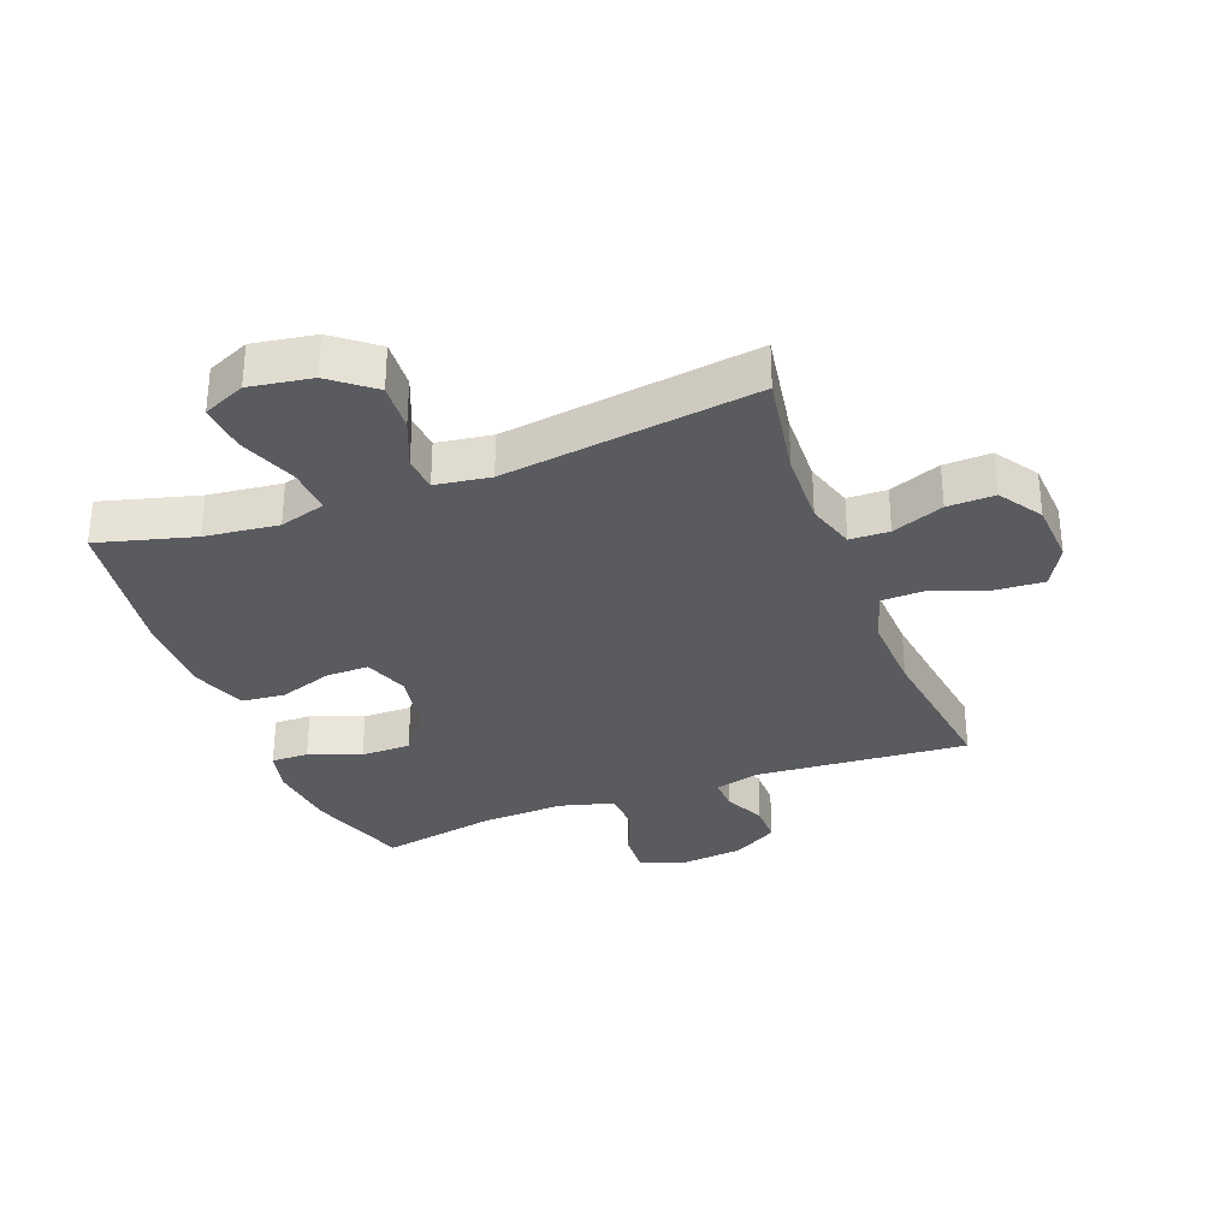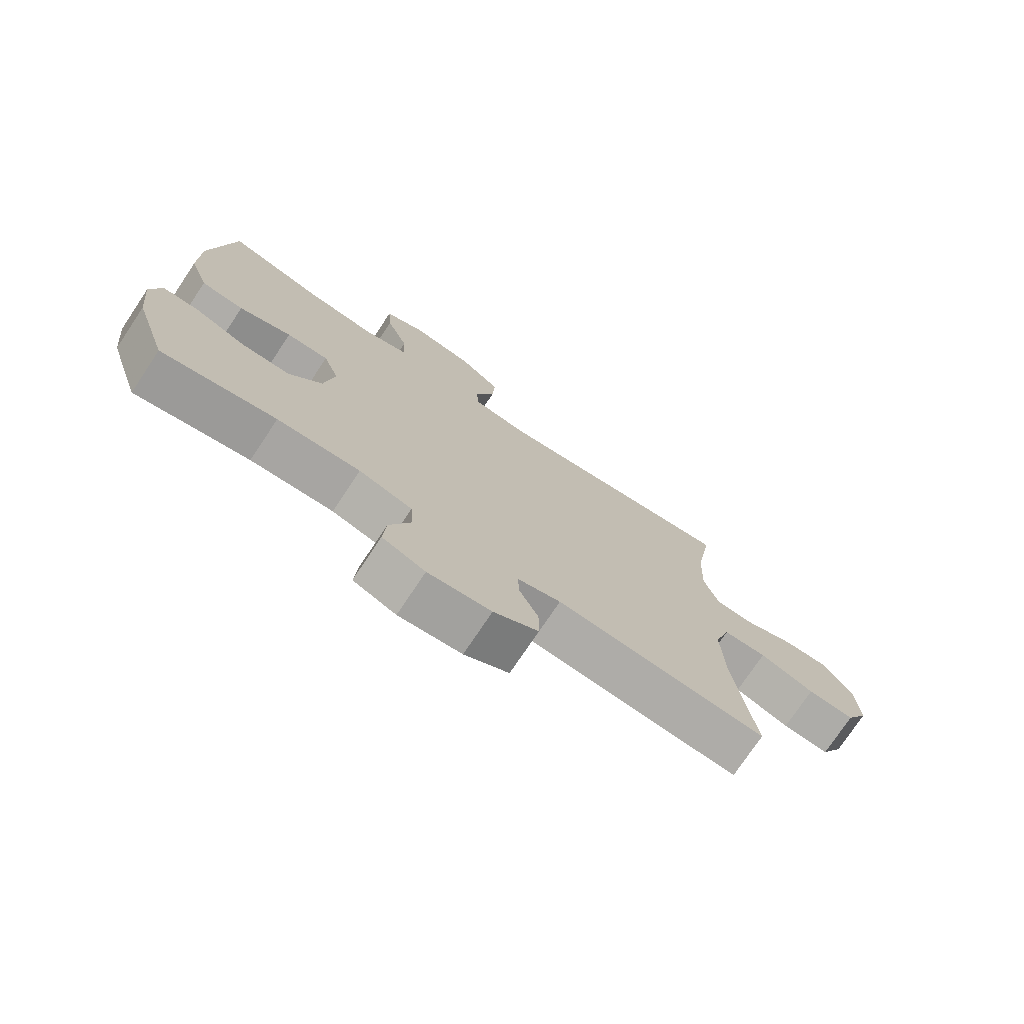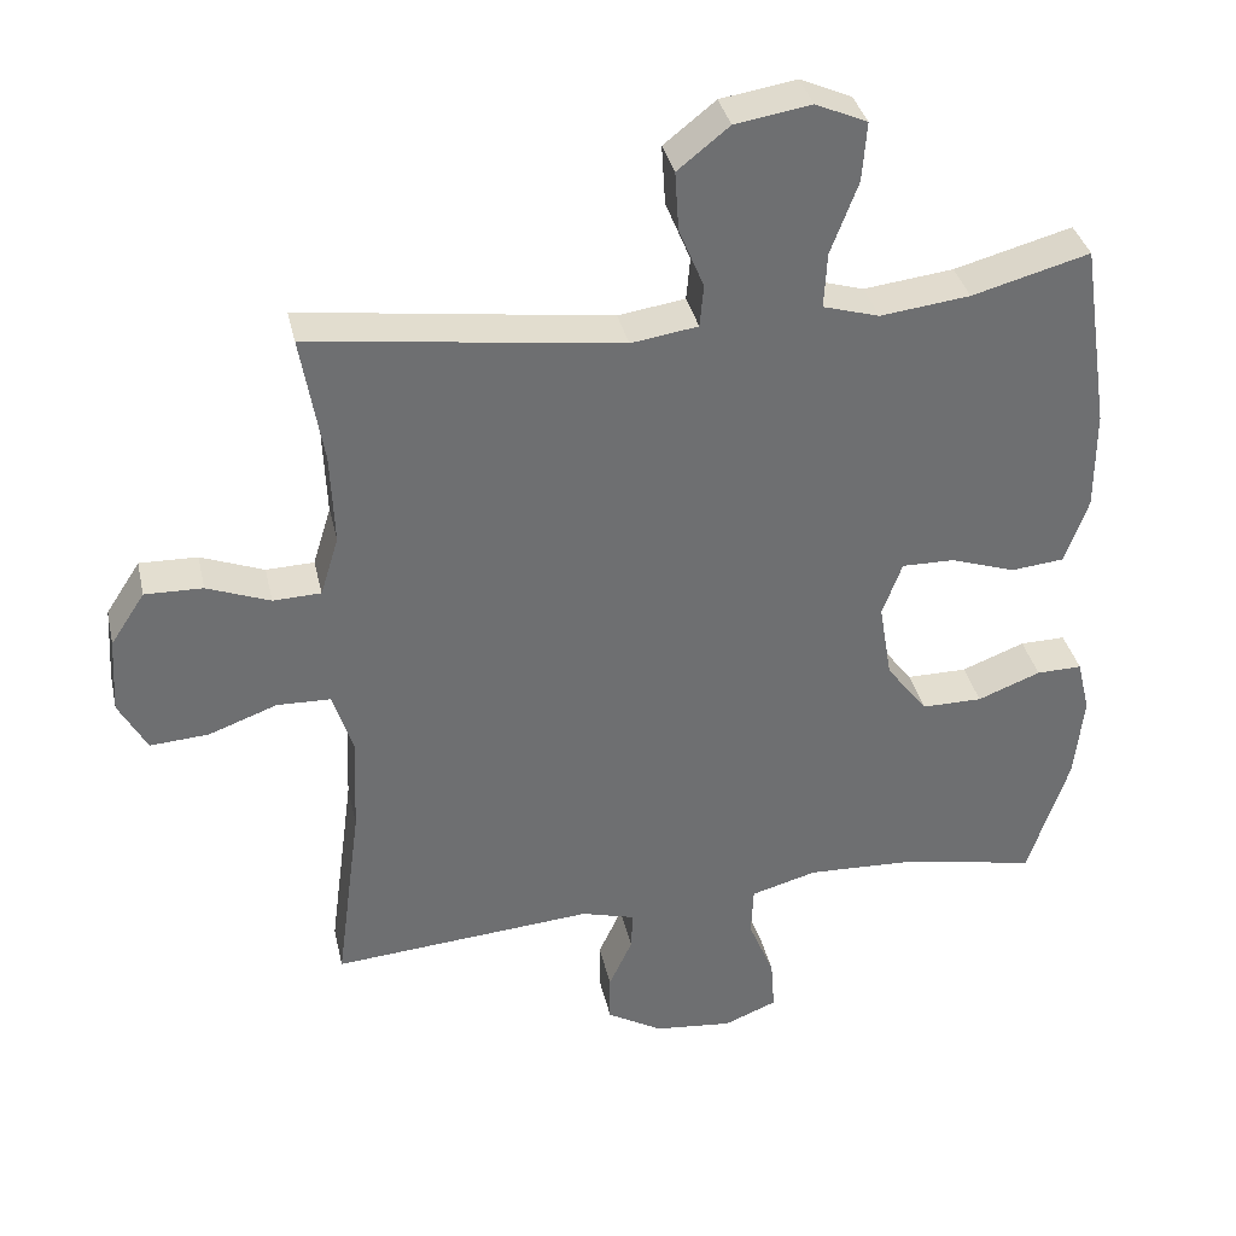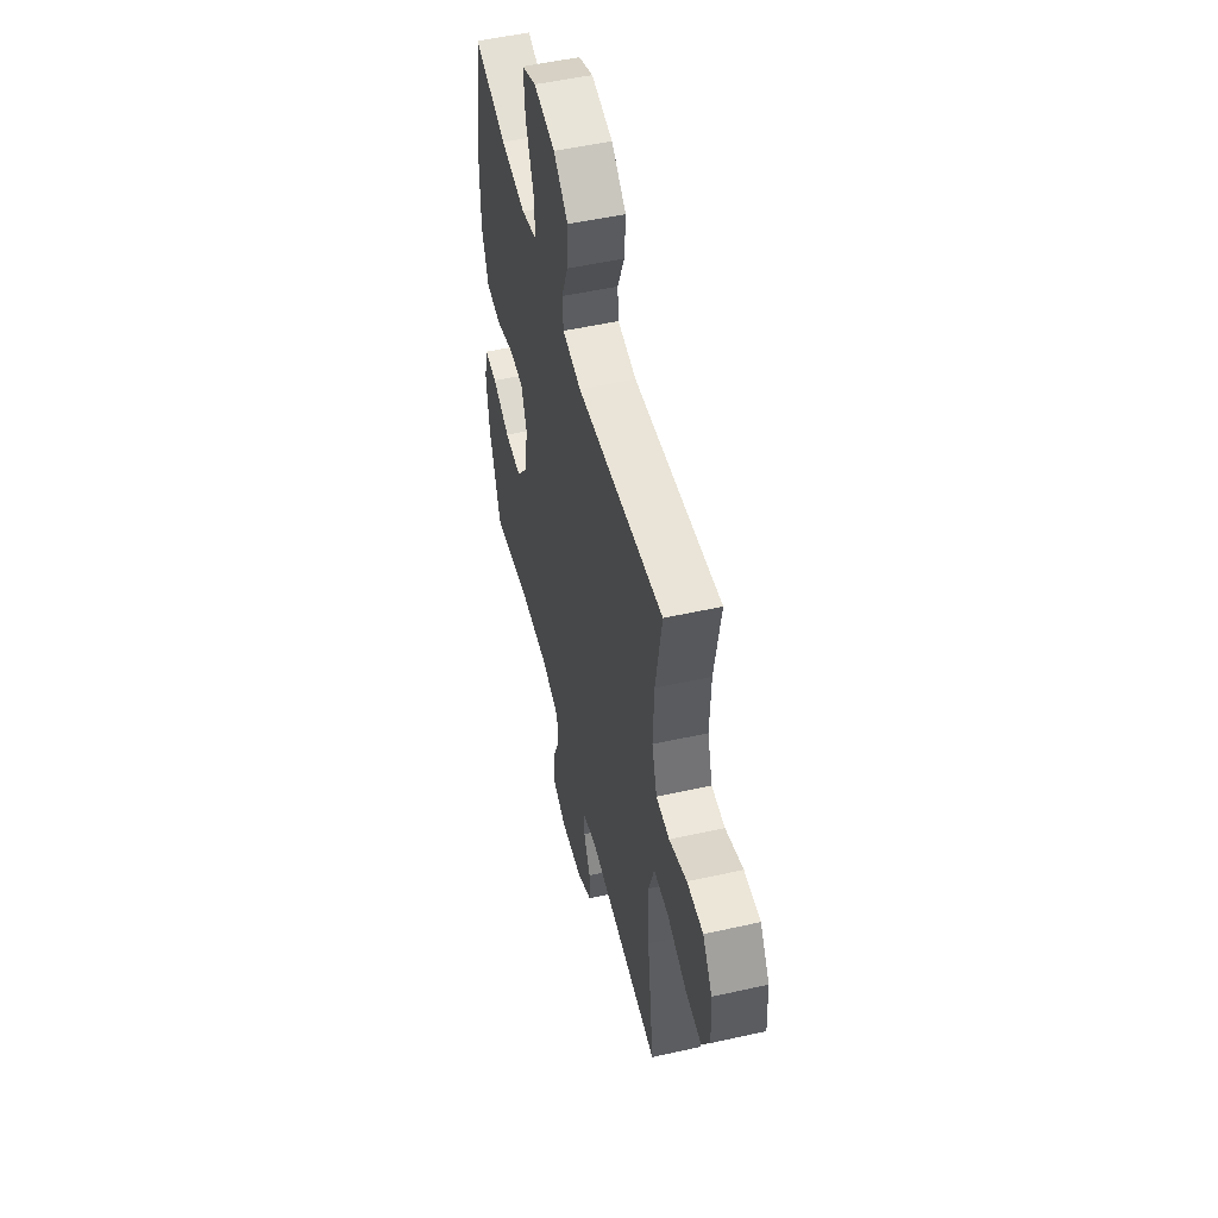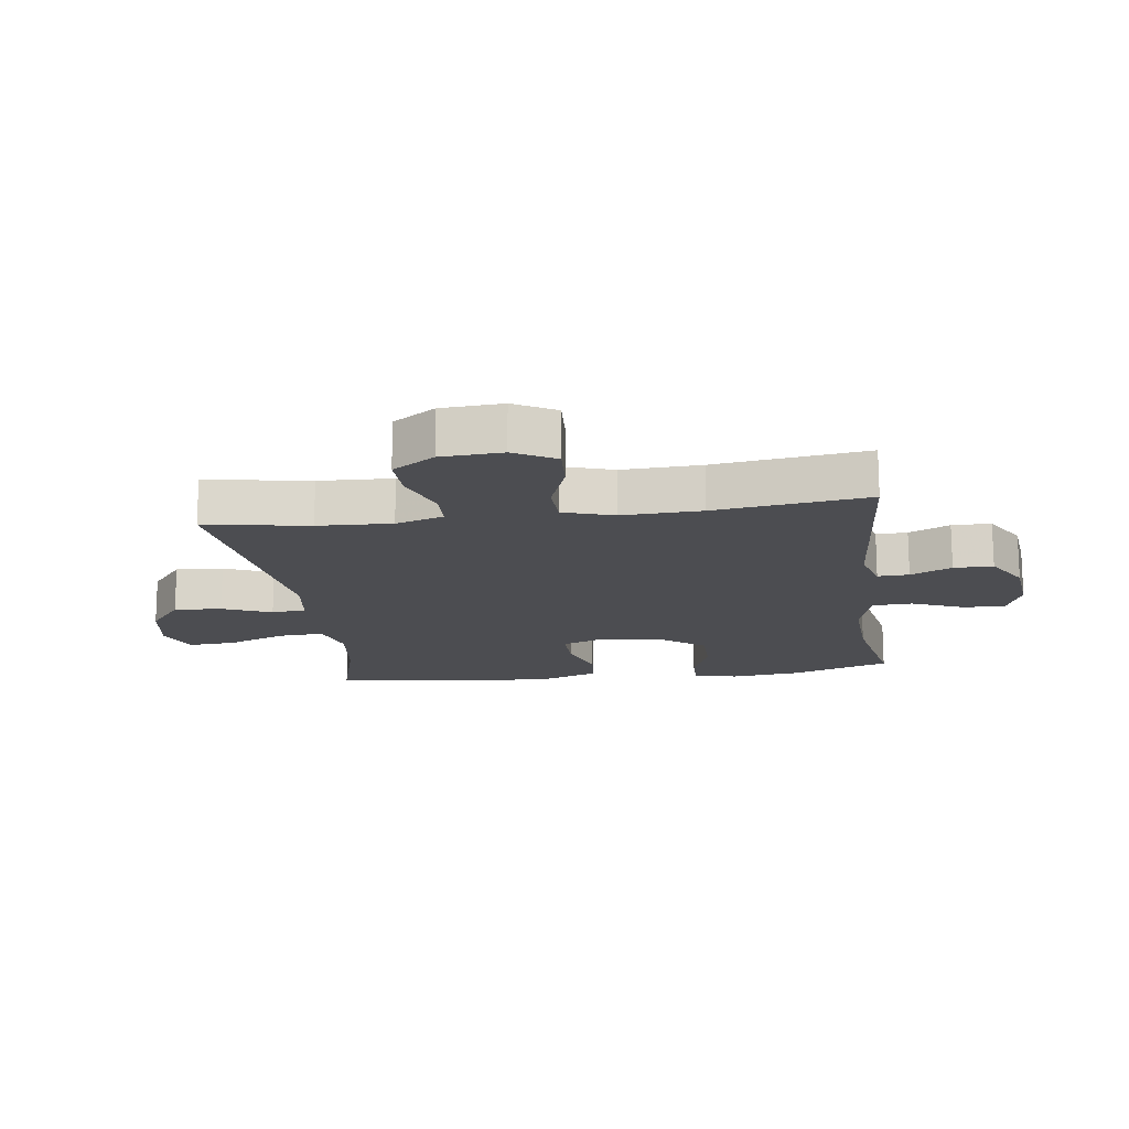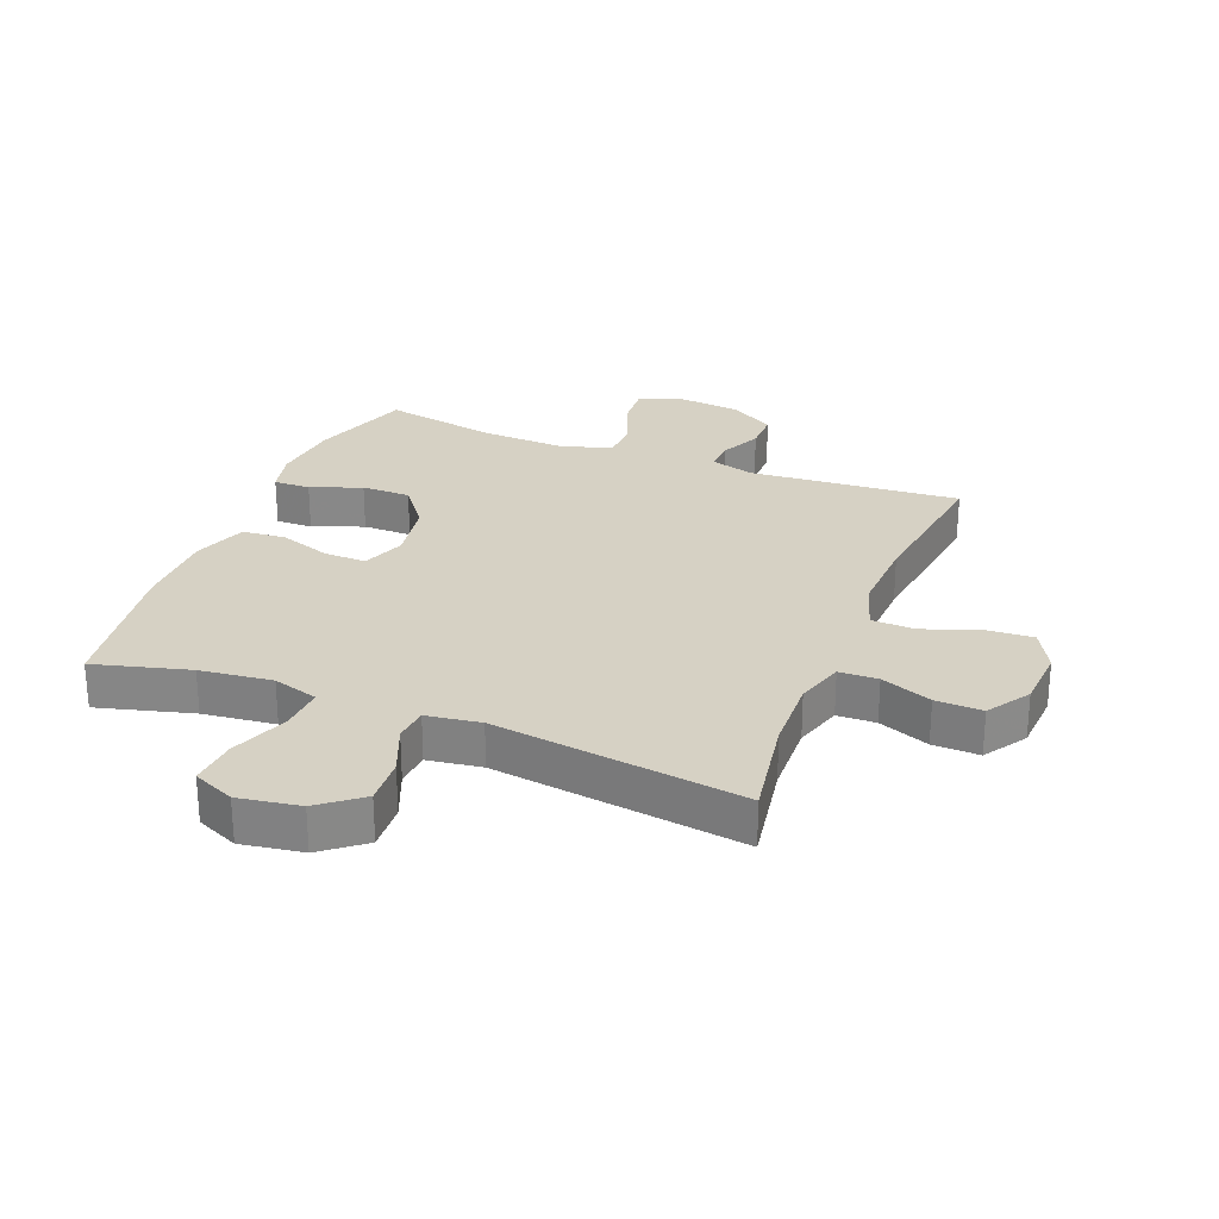
<metadata>
{"format":"obj","ext":"obj","renderer":"f3d","projection":"perspective","resolution":1024,"background":"white","views":[{"elev":-32.0,"azim":20.9,"up":"+Y"},{"elev":-75.1,"azim":-33.7,"up":"+Z"},{"elev":35.8,"azim":167.5,"up":"+Z"},{"elev":52.0,"azim":76.4,"up":"+Z"},{"elev":-16.2,"azim":97.7,"up":"+Y"},{"elev":27.0,"azim":21.7,"up":"+Y"}]}
</metadata>
<code>
v 0.5 0.07 -0.5
v 0.156 0.07 -0.473
v 0.085 0.07 -0.493
v 0.087 0.07 -0.544
v 0.118 0.07 -0.611
v 0.118 0.07 -0.675
v 0.045 0.07 -0.718
v -0.058 0.07 -0.729
v -0.128 0.07 -0.701
v -0.123 0.07 -0.632
v -0.089 0.07 -0.549
v -0.092 0.07 -0.483
v -0.179 0.07 -0.459
v -0.314 0.07 -0.465
v -0.5 0.07 -0.5
v -0.554 0.07 -0.336
v -0.566 0.07 -0.224
v -0.549 0.07 -0.153
v -0.489 0.07 -0.154
v -0.406 0.07 -0.186
v -0.326 0.07 -0.186
v -0.272 0.07 -0.115
v -0.255 0.07 -0.014
v -0.281 0.07 0.057
v -0.35 0.07 0.056
v -0.436 0.07 0.027
v -0.506 0.07 0.034
v -0.537 0.07 0.121
v -0.537 0.07 0.253
v -0.5 0.07 0.5
v -0.345 0.07 0.458
v -0.227 0.07 0.444
v -0.153 0.07 0.466
v -0.157 0.07 0.539
v -0.193 0.07 0.634
v -0.199 0.07 0.712
v -0.131 0.07 0.742
v -0.031 0.07 0.726
v 0.037 0.07 0.672
v 0.032 0.07 0.594
v -0.001 0.07 0.514
v 0.004 0.07 0.458
v 0.092 0.07 0.445
v 0.5 0.07 0.5
v 0.471 0.07 0.33
v 0.466 0.07 0.209
v 0.49 0.07 0.131
v 0.553 0.07 0.129
v 0.636 0.07 0.161
v 0.712 0.07 0.163
v 0.757 0.07 0.094
v 0.763 0.07 -0.006
v 0.726 0.07 -0.074
v 0.649 0.07 -0.069
v 0.559 0.07 -0.036
v 0.488 0.07 -0.038
v 0.462 0.07 -0.121
v 0.467 0.07 -0.25
v 0.5 0 -0.5
v 0.156 0 -0.473
v 0.085 0 -0.493
v 0.087 0 -0.544
v 0.118 0 -0.611
v 0.118 0 -0.675
v 0.045 0 -0.718
v -0.058 0 -0.729
v -0.128 0 -0.701
v -0.123 0 -0.632
v -0.089 0 -0.549
v -0.092 0 -0.483
v -0.179 0 -0.459
v -0.314 0 -0.465
v -0.5 0 -0.5
v -0.554 0 -0.336
v -0.566 0 -0.224
v -0.549 0 -0.153
v -0.489 0 -0.154
v -0.406 0 -0.186
v -0.326 0 -0.186
v -0.272 0 -0.115
v -0.255 0 -0.014
v -0.281 0 0.057
v -0.35 0 0.056
v -0.436 0 0.027
v -0.506 0 0.034
v -0.537 0 0.121
v -0.537 0 0.253
v -0.5 0 0.5
v -0.345 0 0.458
v -0.227 0 0.444
v -0.153 0 0.466
v -0.157 0 0.539
v -0.193 0 0.634
v -0.199 0 0.712
v -0.131 0 0.742
v -0.031 0 0.726
v 0.037 0 0.672
v 0.032 0 0.594
v -0.001 0 0.514
v 0.004 0 0.458
v 0.092 0 0.445
v 0.5 0 0.5
v 0.471 0 0.33
v 0.466 0 0.209
v 0.49 0 0.131
v 0.553 0 0.129
v 0.636 0 0.161
v 0.712 0 0.163
v 0.757 0 0.094
v 0.763 0 -0.006
v 0.726 0 -0.074
v 0.649 0 -0.069
v 0.559 0 -0.036
v 0.488 0 -0.038
v 0.462 0 -0.121
v 0.467 0 -0.25
f 52 53 54 55
f 52 55 56
f 51 52 56
f 48 49 50 51
f 47 48 51 56
f 46 47 56 57
f 43 44 45
f 42 43 45 46
f 38 39 40 41
f 38 41 42
f 37 38 42
f 34 35 36 37
f 33 34 37 42
f 32 33 42 46
f 28 29 30 31
f 25 26 27 28
f 24 25 28 31
f 23 24 31 32
f 17 18 19 20
f 17 20 21
f 14 15 16 17
f 13 14 17 21
f 12 13 21 22
f 8 9 10 11
f 8 11 12
f 7 8 12
f 4 5 6 7
f 3 4 7 12
f 2 3 12 22
f 58 1 2 22
f 23 32 46 57
f 22 23 57 58
f 113 112 111 110
f 114 113 110
f 114 110 109
f 109 108 107 106
f 114 109 106 105
f 115 114 105 104
f 103 102 101
f 104 103 101 100
f 99 98 97 96
f 100 99 96
f 100 96 95
f 95 94 93 92
f 100 95 92 91
f 104 100 91 90
f 89 88 87 86
f 86 85 84 83
f 89 86 83 82
f 90 89 82 81
f 78 77 76 75
f 79 78 75
f 75 74 73 72
f 79 75 72 71
f 80 79 71 70
f 69 68 67 66
f 70 69 66
f 70 66 65
f 65 64 63 62
f 70 65 62 61
f 80 70 61 60
f 80 60 59 116
f 115 104 90 81
f 116 115 81 80
f 1 59 60 2
f 2 60 61 3
f 3 61 62 4
f 4 62 63 5
f 5 63 64 6
f 6 64 65 7
f 7 65 66 8
f 8 66 67 9
f 9 67 68 10
f 10 68 69 11
f 11 69 70 12
f 12 70 71 13
f 13 71 72 14
f 14 72 73 15
f 15 73 74 16
f 16 74 75 17
f 17 75 76 18
f 18 76 77 19
f 19 77 78 20
f 20 78 79 21
f 21 79 80 22
f 22 80 81 23
f 23 81 82 24
f 24 82 83 25
f 25 83 84 26
f 26 84 85 27
f 27 85 86 28
f 28 86 87 29
f 29 87 88 30
f 30 88 89 31
f 31 89 90 32
f 32 90 91 33
f 33 91 92 34
f 34 92 93 35
f 35 93 94 36
f 36 94 95 37
f 37 95 96 38
f 38 96 97 39
f 39 97 98 40
f 40 98 99 41
f 41 99 100 42
f 42 100 101 43
f 43 101 102 44
f 44 102 103 45
f 45 103 104 46
f 46 104 105 47
f 47 105 106 48
f 48 106 107 49
f 49 107 108 50
f 50 108 109 51
f 51 109 110 52
f 52 110 111 53
f 53 111 112 54
f 54 112 113 55
f 55 113 114 56
f 56 114 115 57
f 57 115 116 58
f 58 116 59 1

</code>
